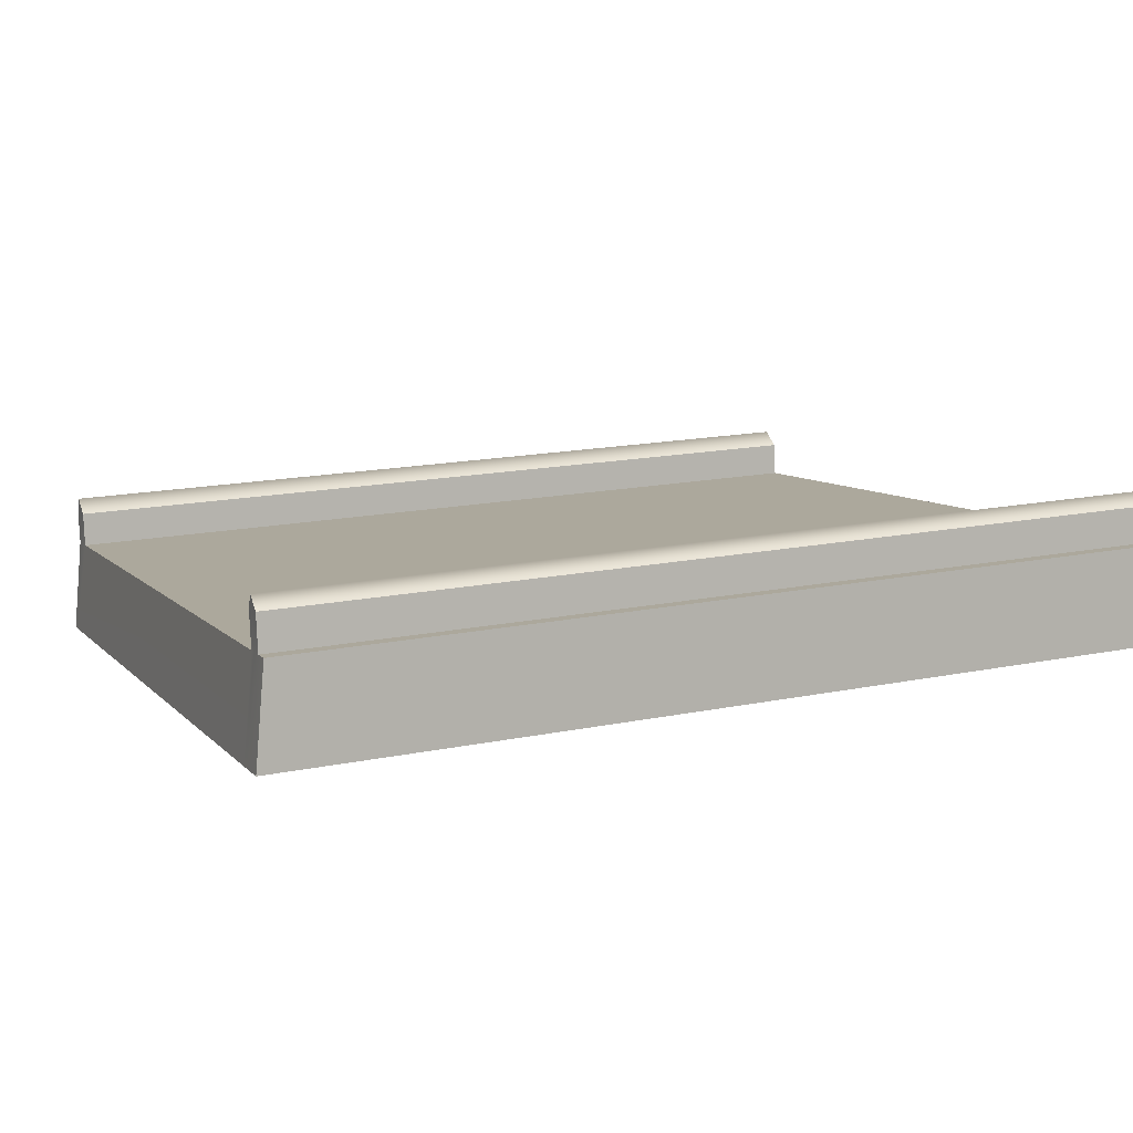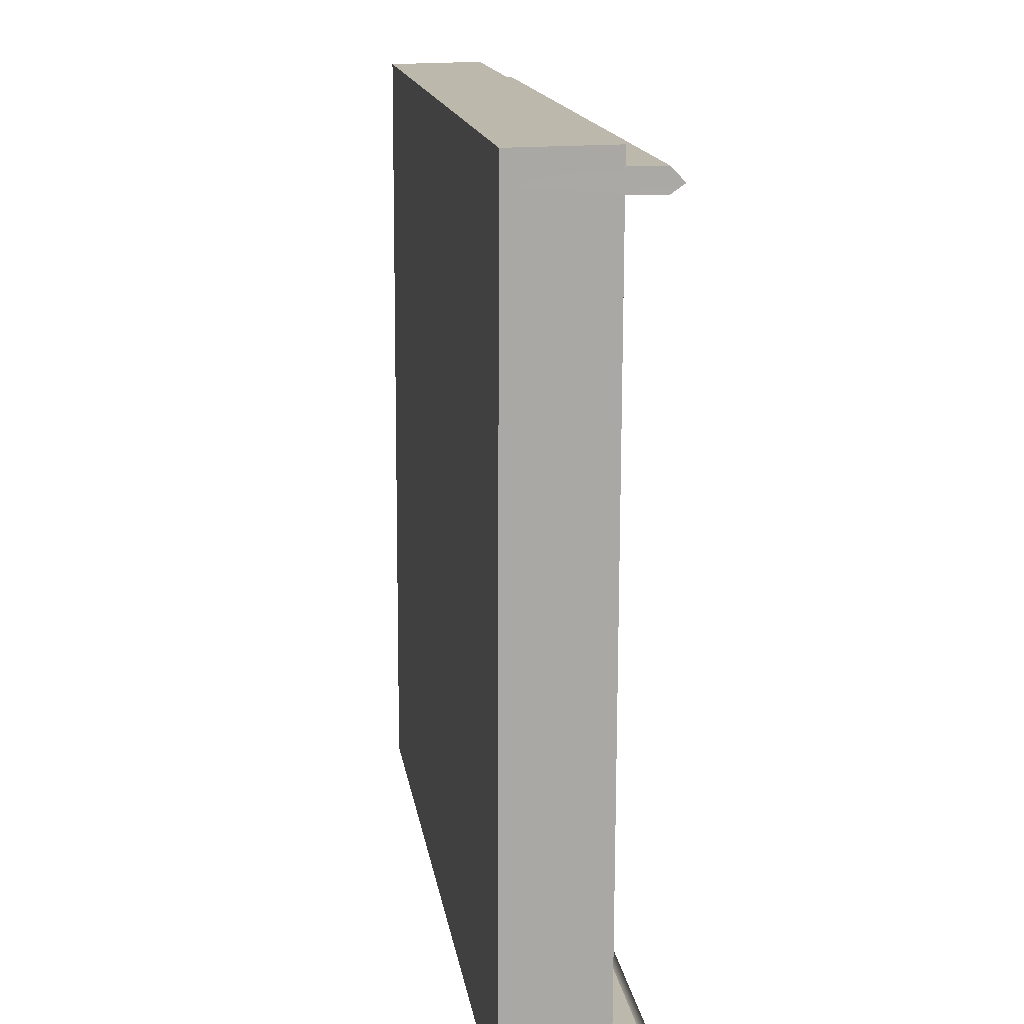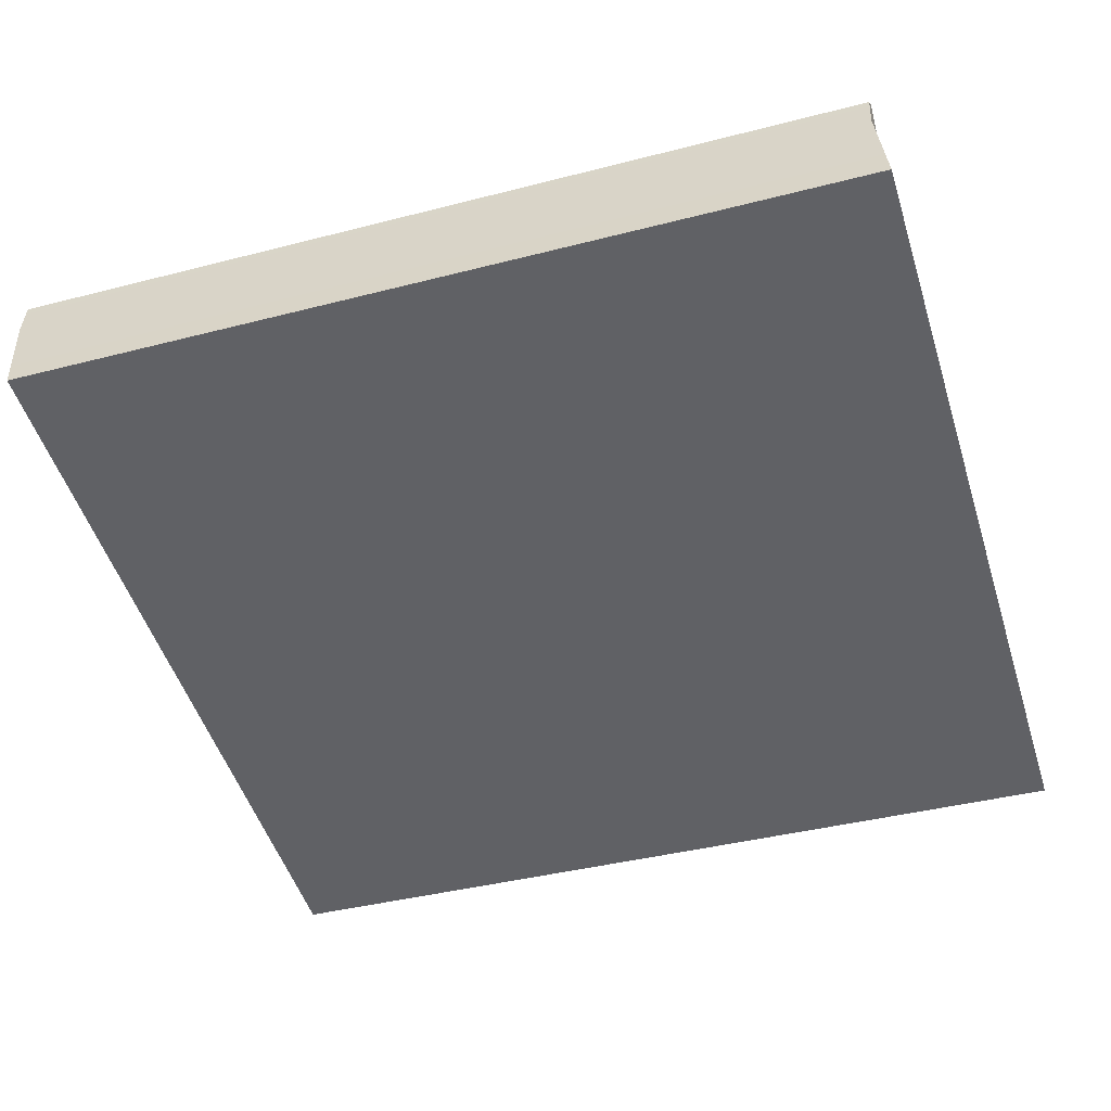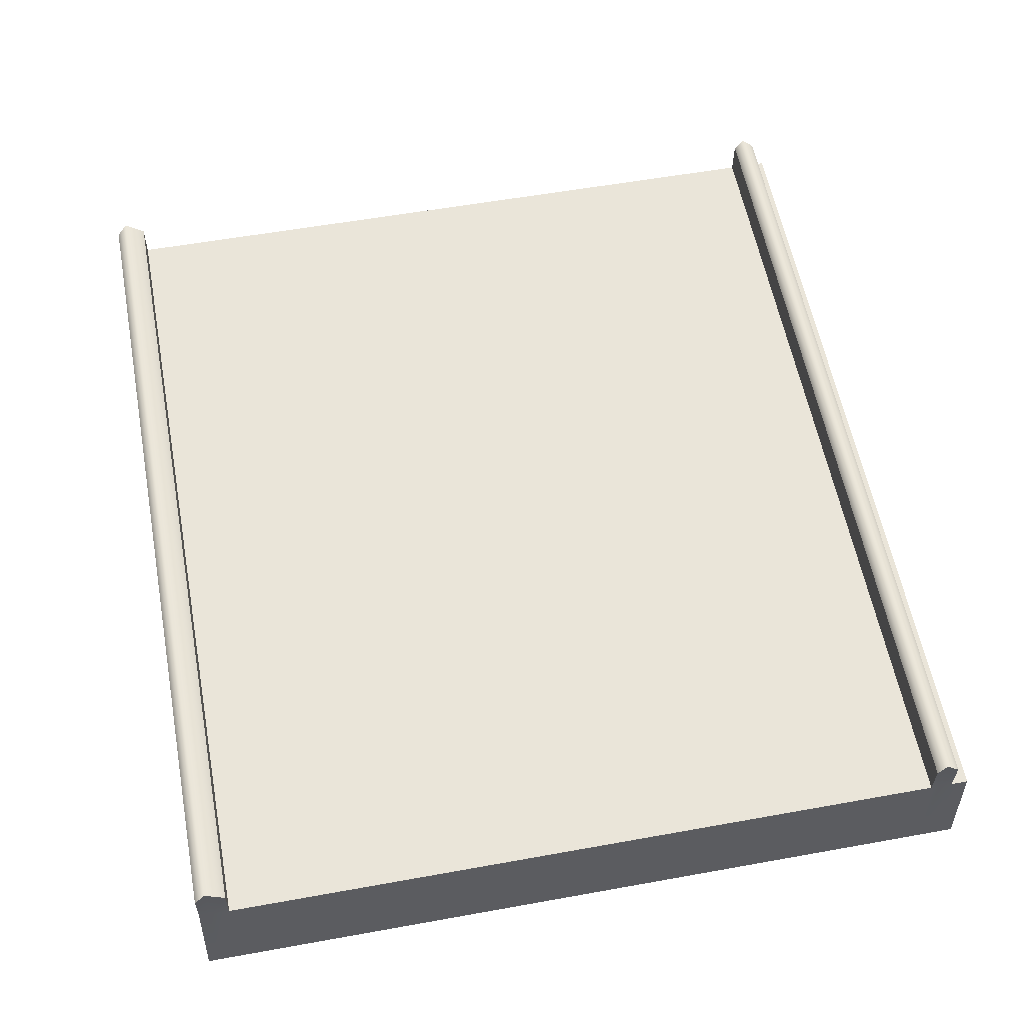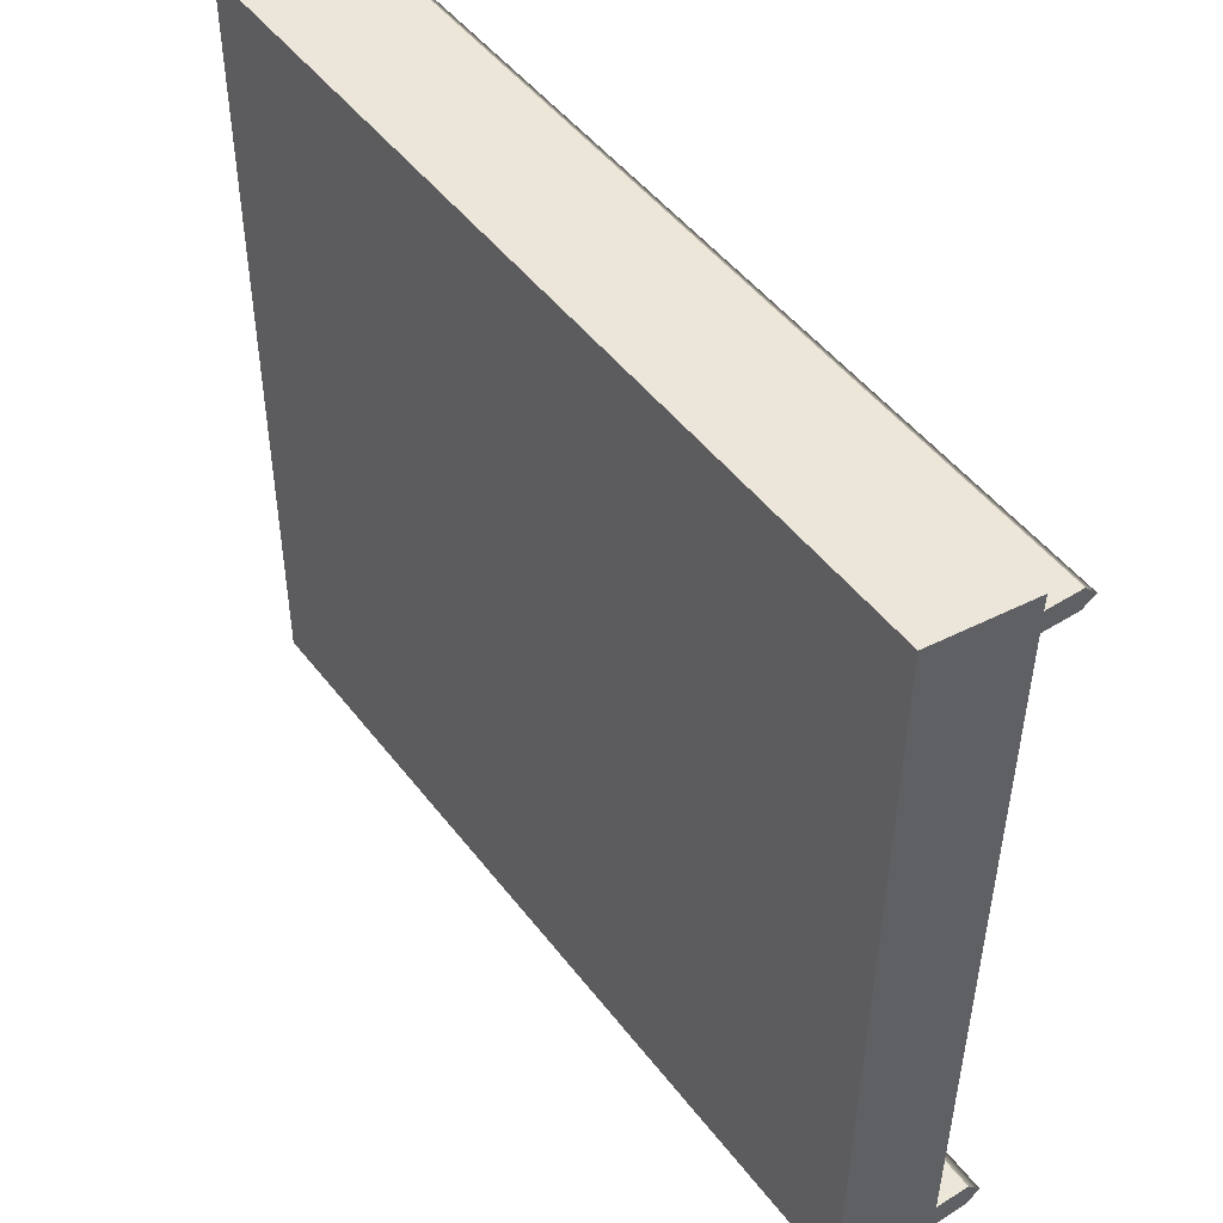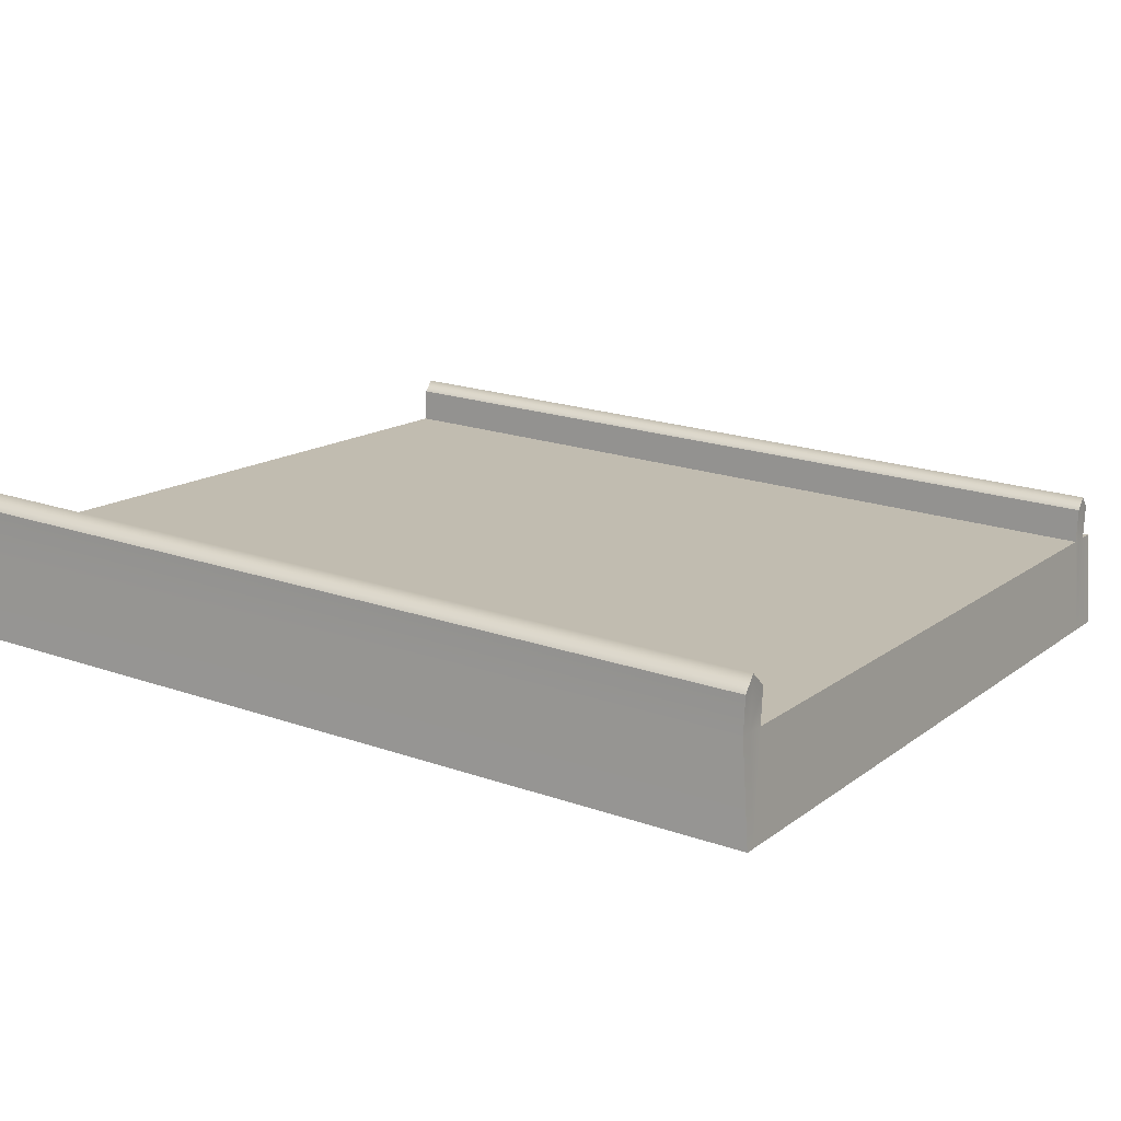
<metadata>
{"format":"obj","ext":"obj","renderer":"f3d","projection":"perspective","resolution":1024,"background":"white","views":[{"elev":7.9,"azim":158.1,"up":"+Z"},{"elev":14.5,"azim":-94.9,"up":"+Y"},{"elev":-50.7,"azim":17.8,"up":"+Z"},{"elev":55.2,"azim":79.6,"up":"+Z"},{"elev":48.4,"azim":-122.6,"up":"+Y"},{"elev":14.2,"azim":32.7,"up":"+Z"}]}
</metadata>
<code>
v 6.54 6.138 0.3794
v 6.542 5.878 0.3789
v 6.657 5.839 -1.11
v 6.654 6.098 -1.109
v -6.733 6.055 1.139
v -6.425 6.057 1.122
v -6.31 6.017 -0.3669
v -6.618 6.015 -0.3493
v -6.73 5.795 1.139
v -6.616 5.755 -0.3499
v -6.346 -6.361 1.091
v -6.654 -6.363 1.109
v -6.539 -6.402 -0.3802
v -6.231 -6.4 -0.3978
v -6.308 5.757 -0.3675
v -6.423 5.797 1.121
v 6.544 5.539 0.378
v 6.616 -5.813 0.3498
v 6.731 -5.853 -1.139
v 6.659 5.499 -1.111
v -6.613 5.416 -0.3507
v -6.306 5.417 -0.3684
v -6.234 -5.935 -0.3966
v -6.542 -5.936 -0.379
v -6.657 -5.897 1.11
v -6.728 5.455 1.138
v -6.349 -5.895 1.092
v -6.421 5.457 1.12
v 6.618 -6.11 0.349
v 6.733 -6.15 -1.14
v -6.232 -6.232 -0.3974
v -6.54 -6.233 -0.3797
v -6.655 -6.194 1.109
v -6.633 -5.896 1.651
v -6.617 -6.194 1.885
v -6.309 -6.192 1.867
v -6.325 -5.894 1.634
v -6.614 5.552 -0.3504
v -6.307 5.553 -0.368
v 6.543 5.674 0.3783
v 6.658 5.635 -1.11
v -6.694 5.591 1.875
v -6.705 5.456 1.68
v -6.397 5.458 1.662
v -6.386 5.593 1.857
v -6.729 5.591 1.138
v 6.071 6.135 0.4063
v 6.186 6.096 -1.083
v 6.188 5.836 -1.083
v 6.189 5.632 -1.084
v 6.19 5.496 -1.084
v 6.262 -5.856 -1.112
v 6.264 -6.153 -1.113
v 6.15 -6.282 0.3754
v 6.265 -6.322 -1.113
v 6.171 -5.816 0.9181
v 6.186 -6.114 1.152
v 6.075 5.536 0.4049
v 6.147 -5.816 0.3766
v 6.099 5.536 0.9464
v 6.11 5.672 1.141
v 6.073 5.875 0.4057
v 6.619 -6.279 0.3486
v 6.734 -6.319 -1.14
v 6.64 -5.813 0.8913
v 6.655 -6.111 1.125
v 6.568 5.539 0.9195
v 6.578 5.674 1.114
v -6.63 -6.362 1.65
v -6.322 -6.36 1.633
v 6.174 -6.282 0.9169
v 6.642 -6.279 0.8901
v -6.399 5.798 1.663
v -6.707 5.796 1.68
v 6.097 5.876 0.9472
v 6.566 5.879 0.9204
g Wall_2_Low
f 1 2 3
f 3 4 1
f 5 6 7
f 7 8 5
f 9 5 8
f 8 10 9
f 11 12 13
f 13 14 11
f 8 7 15
f 15 10 8
f 5 9 16
f 16 6 5
f 17 18 19
f 19 20 17
f 21 22 23
f 23 24 21
f 25 26 21
f 21 24 25
f 26 25 27
f 27 28 26
f 18 29 30
f 30 19 18
f 24 23 31
f 31 32 24
f 33 25 24
f 24 32 33
f 34 35 36
f 36 37 34
f 21 38 39
f 39 22 21
f 40 17 20
f 20 41 40
f 42 43 44
f 44 45 42
f 26 46 38
f 38 21 26
f 6 47 48
f 48 7 6
f 7 48 49
f 49 15 7
f 22 39 50
f 50 51 22
f 22 51 52
f 52 23 22
f 23 52 53
f 53 31 23
f 54 11 14
f 14 55 54
f 56 37 36
f 36 57 56
f 58 28 27
f 27 59 58
f 60 61 45
f 45 44 60
f 47 6 16
f 16 62 47
f 47 1 4
f 4 48 47
f 4 3 49
f 49 48 4
f 41 20 51
f 51 50 41
f 20 19 52
f 52 51 20
f 19 30 53
f 53 52 19
f 63 54 55
f 55 64 63
f 65 56 57
f 57 66 65
f 17 58 59
f 59 18 17
f 67 68 61
f 61 60 67
f 1 47 62
f 62 2 1
f 69 12 11
f 11 70 69
f 37 27 25
f 25 34 37
f 34 25 33
f 33 35 34
f 70 11 54
f 54 71 70
f 56 59 27
f 27 37 56
f 71 54 63
f 63 72 71
f 65 66 29
f 29 18 65
f 65 18 59
f 59 56 65
f 43 26 28
f 28 44 43
f 73 16 9
f 9 74 73
f 43 42 46
f 46 26 43
f 44 28 58
f 58 60 44
f 75 62 16
f 16 73 75
f 60 58 17
f 17 67 60
f 67 17 40
f 40 68 67
f 76 2 62
f 62 75 76
f 10 15 39
f 39 38 10
f 15 49 50
f 50 39 15
f 3 41 50
f 50 49 3
f 2 40 41
f 41 3 2
f 76 68 40
f 40 2 76
f 76 75 61
f 61 68 76
f 75 73 45
f 45 61 75
f 74 42 45
f 45 73 74
f 74 9 46
f 46 42 74
f 46 9 10
f 10 38 46
f 29 63 64
f 64 30 29
f 30 64 55
f 55 53 30
f 14 31 53
f 53 55 14
f 13 32 31
f 31 14 13
f 12 33 32
f 32 13 12
f 69 35 33
f 33 12 69
f 35 69 70
f 70 36 35
f 71 57 36
f 36 70 71
f 72 66 57
f 57 71 72
f 72 63 29
f 29 66 72

</code>
